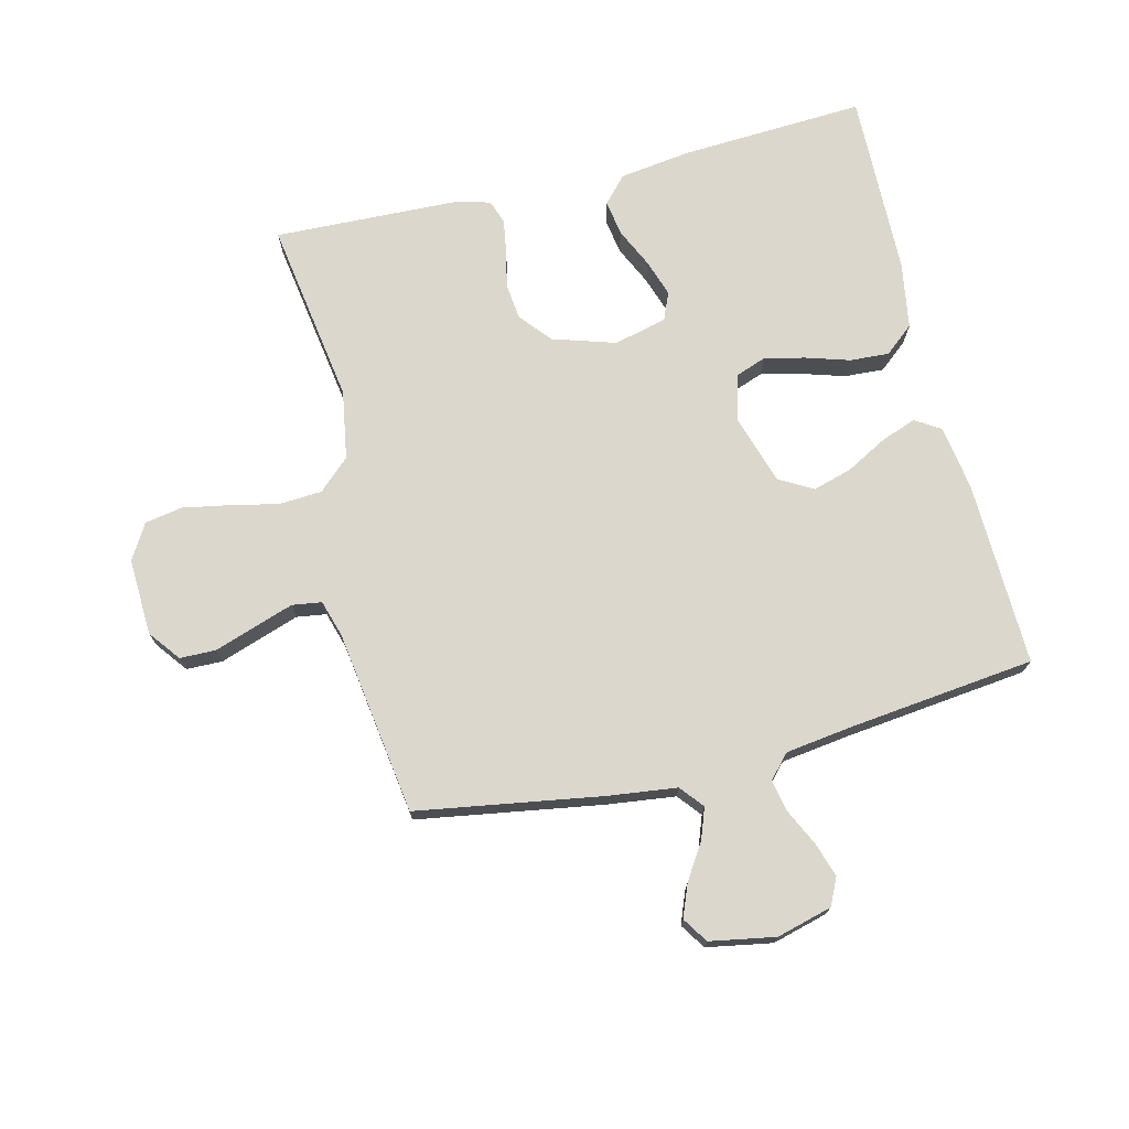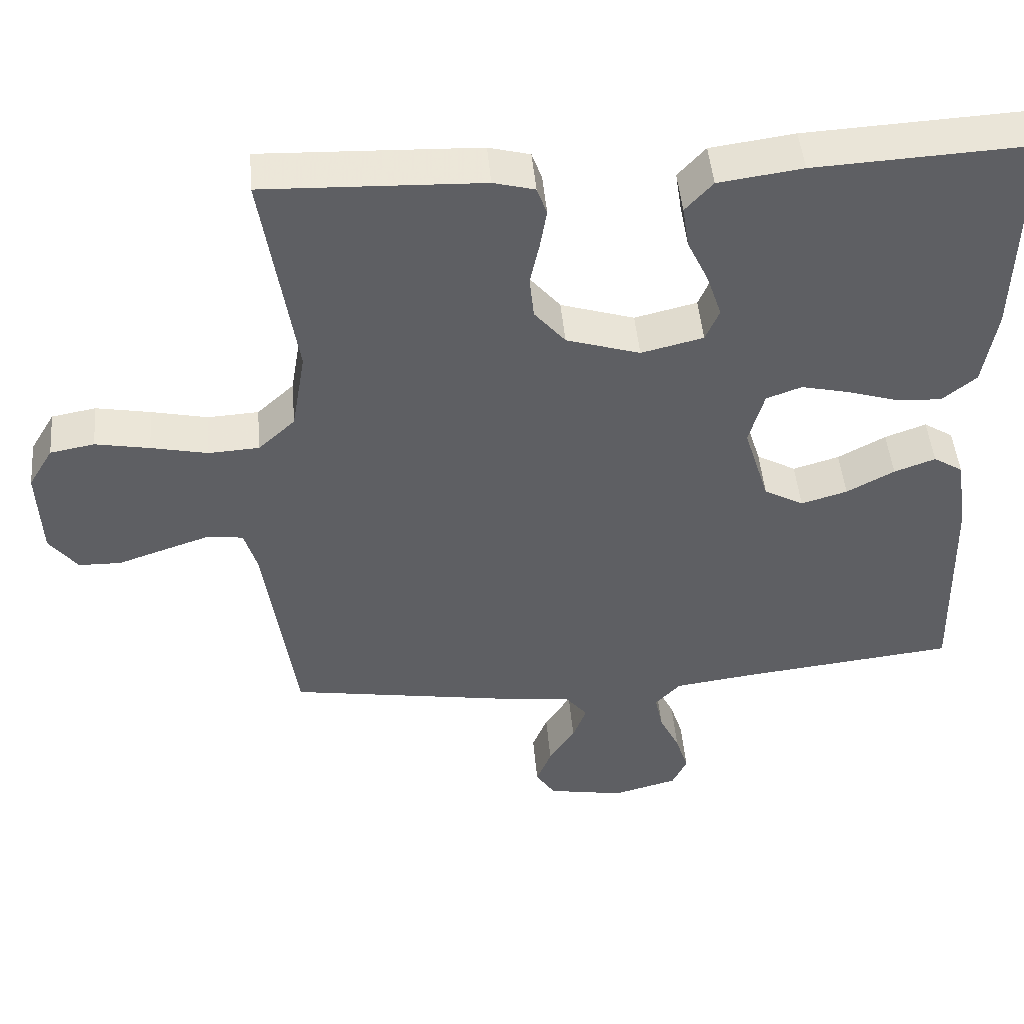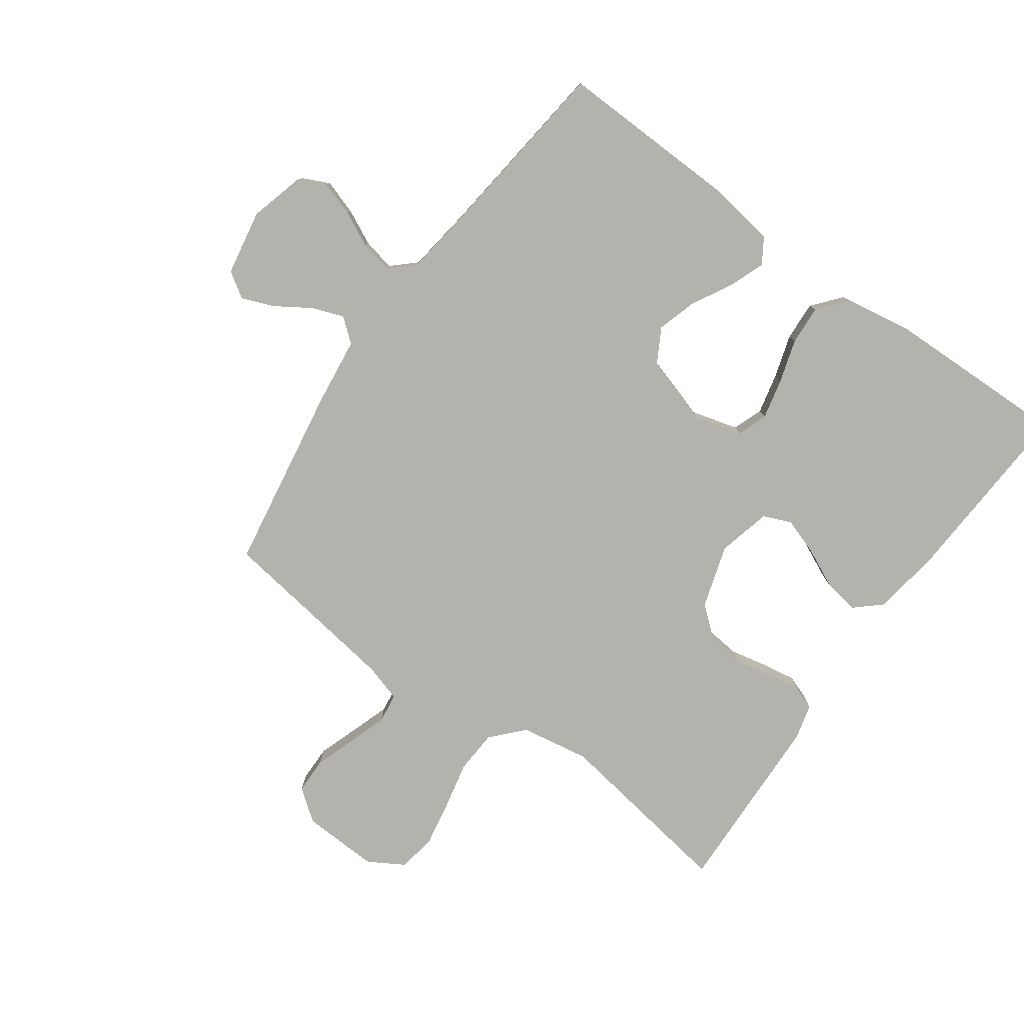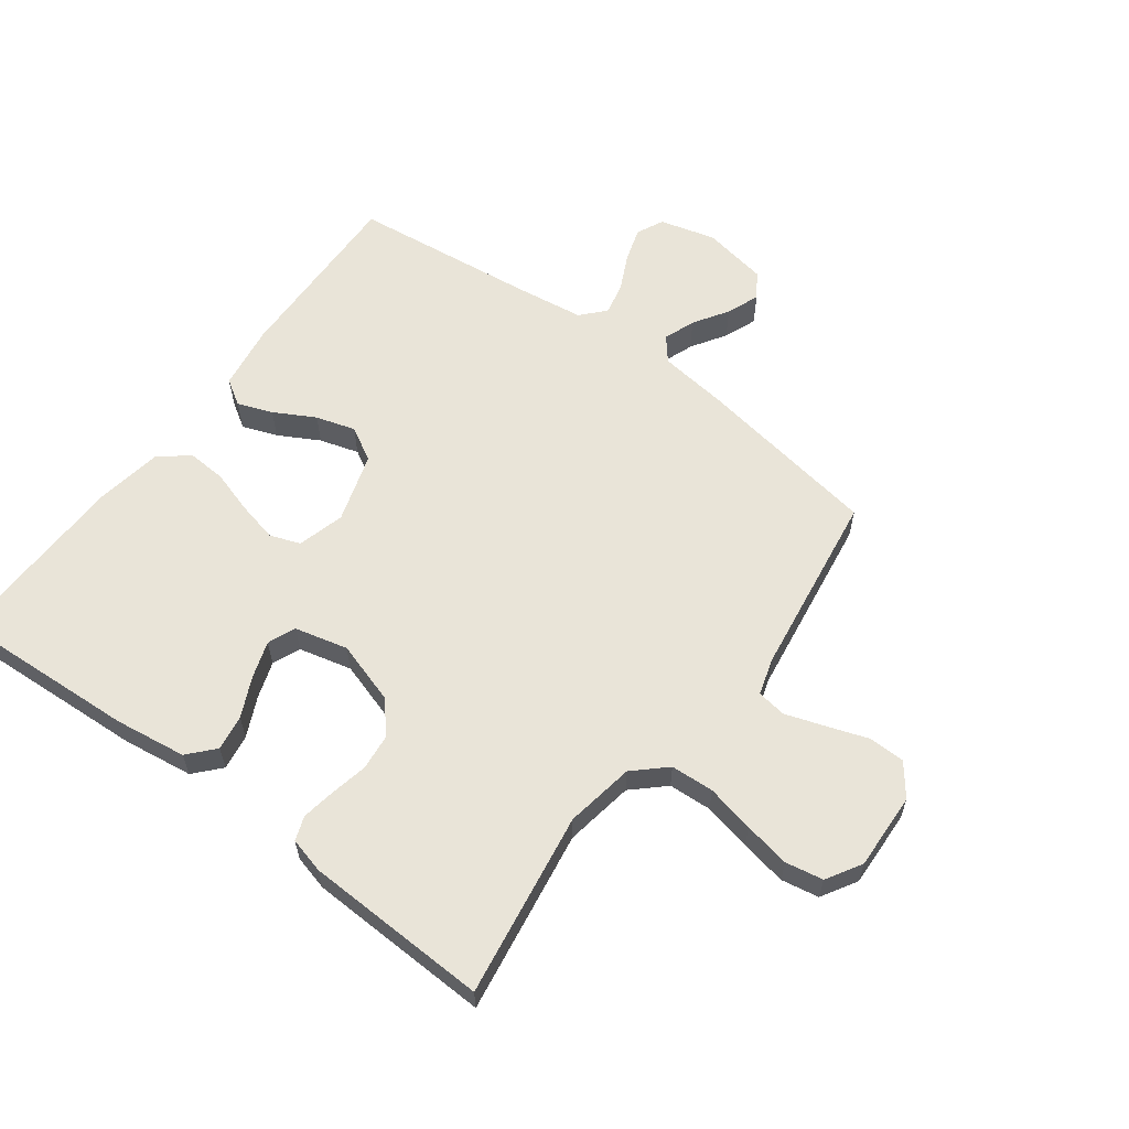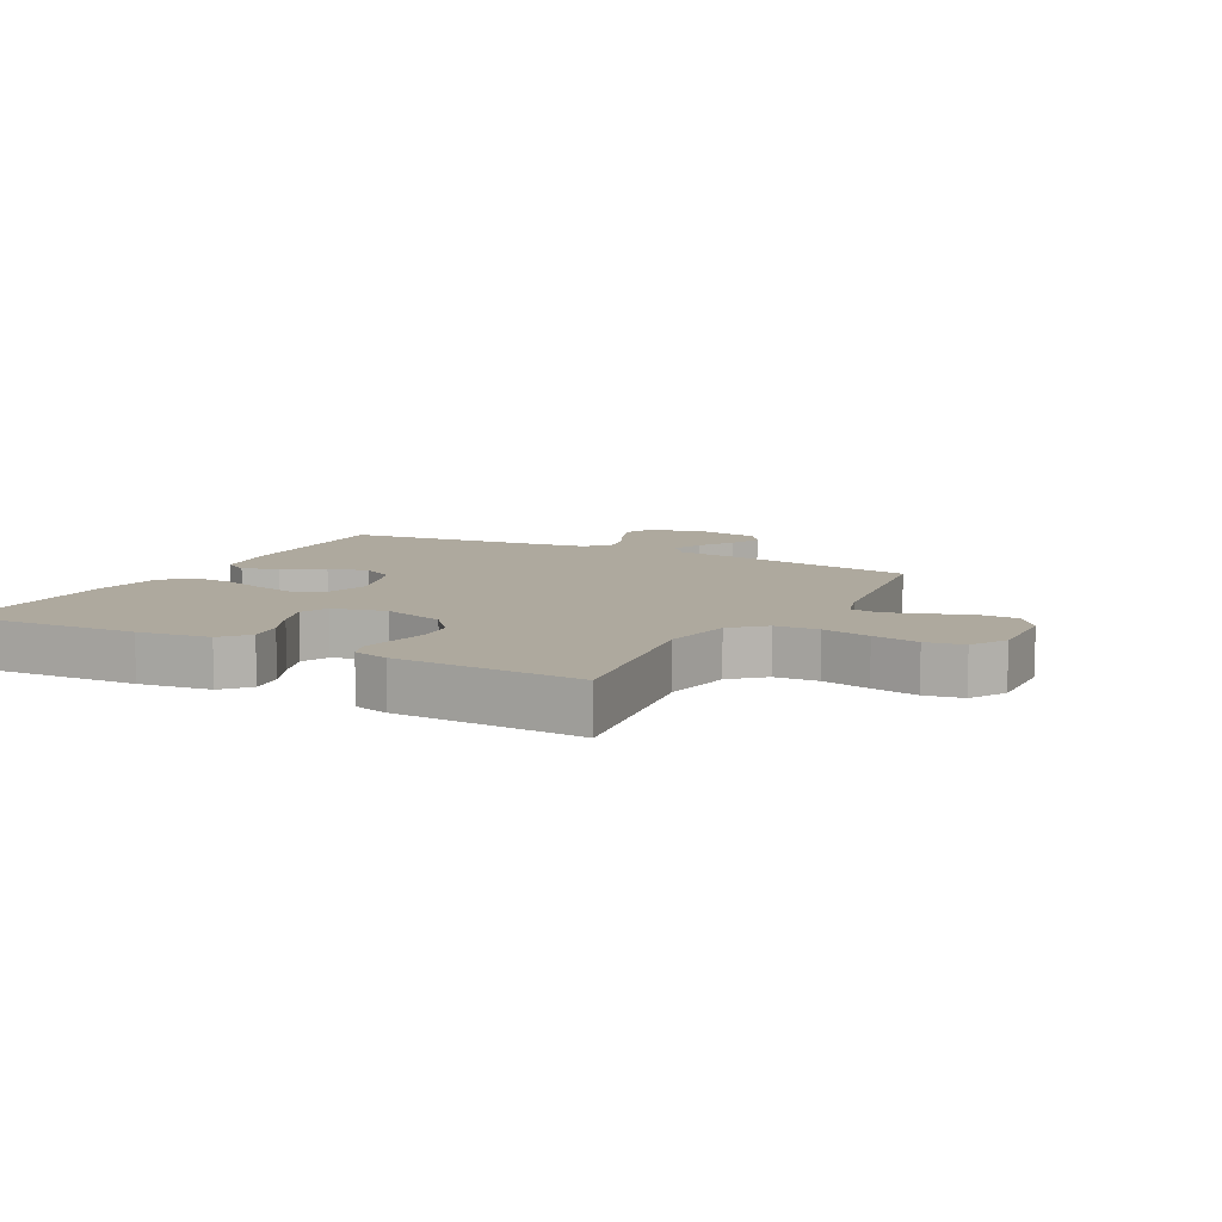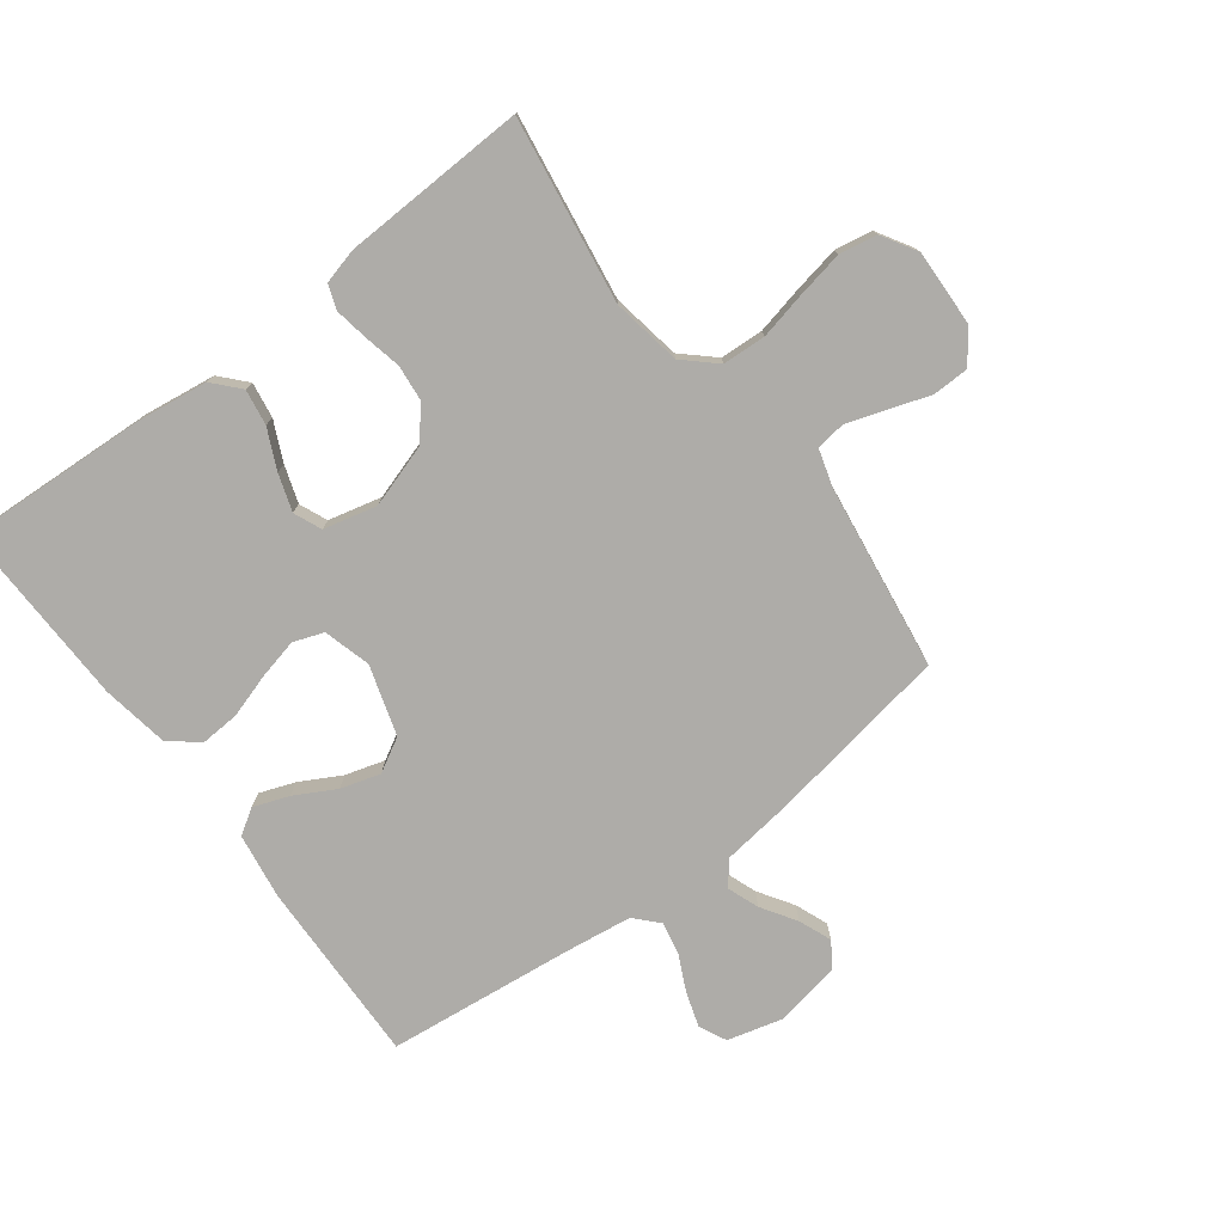
<metadata>
{"format":"obj","ext":"obj","renderer":"f3d","projection":"perspective","resolution":1024,"background":"white","views":[{"elev":73.0,"azim":166.2,"up":"+Y"},{"elev":47.3,"azim":175.0,"up":"+Z"},{"elev":-79.4,"azim":-125.7,"up":"+Y"},{"elev":60.3,"azim":36.6,"up":"+Y"},{"elev":9.1,"azim":28.1,"up":"+Y"},{"elev":-76.8,"azim":37.1,"up":"+Y"}]}
</metadata>
<code>
v -0.5 0.07 -0.5
v -0.492 0.07 -0.2
v -0.476 0.07 -0.094
v -0.435 0.07 -0.068
v -0.378 0.07 -0.089
v -0.312 0.07 -0.125
v -0.248 0.07 -0.144
v -0.193 0.07 -0.113
v -0.158 0.07 0
v -0.179 0.07 0.076
v -0.228 0.07 0.094
v -0.293 0.07 0.079
v -0.364 0.07 0.057
v -0.428 0.07 0.053
v -0.475 0.07 0.092
v -0.493 0.07 0.2
v -0.5 0.07 0.5
v -0.2 0.07 0.484
v -0.084 0.07 0.468
v -0.046 0.07 0.426
v -0.055 0.07 0.368
v -0.085 0.07 0.304
v -0.105 0.07 0.244
v -0.086 0.07 0.199
v 0 0.07 0.178
v 0.102 0.07 0.21
v 0.145 0.07 0.261
v 0.151 0.07 0.32
v 0.138 0.07 0.381
v 0.129 0.07 0.435
v 0.143 0.07 0.474
v 0.2 0.07 0.489
v 0.5 0.07 0.5
v 0.454 0.07 0.2
v 0.473 0.07 0.088
v 0.524 0.07 0.041
v 0.594 0.07 0.037
v 0.672 0.07 0.054
v 0.747 0.07 0.068
v 0.808 0.07 0.057
v 0.842 0.07 0
v 0.837 0.07 -0.125
v 0.798 0.07 -0.176
v 0.739 0.07 -0.177
v 0.672 0.07 -0.154
v 0.609 0.07 -0.133
v 0.561 0.07 -0.14
v 0.543 0.07 -0.2
v 0.5 0.07 -0.5
v 0.2 0.07 -0.549
v 0.088 0.07 -0.563
v 0.057 0.07 -0.601
v 0.076 0.07 -0.652
v 0.112 0.07 -0.708
v 0.133 0.07 -0.761
v 0.106 0.07 -0.802
v 0 0.07 -0.821
v -0.09 0.07 -0.797
v -0.111 0.07 -0.753
v -0.093 0.07 -0.697
v -0.065 0.07 -0.639
v -0.054 0.07 -0.587
v -0.089 0.07 -0.549
v -0.2 0.07 -0.534
v -0.5 0 -0.5
v -0.492 0 -0.2
v -0.476 0 -0.094
v -0.435 0 -0.068
v -0.378 0 -0.089
v -0.312 0 -0.125
v -0.248 0 -0.144
v -0.193 0 -0.113
v -0.158 0 0
v -0.179 0 0.076
v -0.228 0 0.094
v -0.293 0 0.079
v -0.364 0 0.057
v -0.428 0 0.053
v -0.475 0 0.092
v -0.493 0 0.2
v -0.5 0 0.5
v -0.2 0 0.484
v -0.084 0 0.468
v -0.046 0 0.426
v -0.055 0 0.368
v -0.085 0 0.304
v -0.105 0 0.244
v -0.086 0 0.199
v 0 0 0.178
v 0.102 0 0.21
v 0.145 0 0.261
v 0.151 0 0.32
v 0.138 0 0.381
v 0.129 0 0.435
v 0.143 0 0.474
v 0.2 0 0.489
v 0.5 0 0.5
v 0.454 0 0.2
v 0.473 0 0.088
v 0.524 0 0.041
v 0.594 0 0.037
v 0.672 0 0.054
v 0.747 0 0.068
v 0.808 0 0.057
v 0.842 0 0
v 0.837 0 -0.125
v 0.798 0 -0.176
v 0.739 0 -0.177
v 0.672 0 -0.154
v 0.609 0 -0.133
v 0.561 0 -0.14
v 0.543 0 -0.2
v 0.5 0 -0.5
v 0.2 0 -0.549
v 0.088 0 -0.563
v 0.057 0 -0.601
v 0.076 0 -0.652
v 0.112 0 -0.708
v 0.133 0 -0.761
v 0.106 0 -0.802
v 0 0 -0.821
v -0.09 0 -0.797
v -0.111 0 -0.753
v -0.093 0 -0.697
v -0.065 0 -0.639
v -0.054 0 -0.587
v -0.089 0 -0.549
v -0.2 0 -0.534
f 59 60 61
f 58 59 61
f 57 58 61
f 56 57 61
f 55 56 61
f 54 55 61
f 53 54 61
f 52 53 61 62
f 51 52 62 63
f 51 63 64
f 50 51 64
f 49 50 64
f 48 49 64
f 43 44 45
f 42 43 45
f 41 42 45
f 40 41 45
f 39 40 45
f 38 39 45
f 37 38 45
f 36 37 45 46
f 35 36 46 47
f 32 33 34
f 31 32 34
f 30 31 34
f 29 30 34
f 28 29 34
f 27 28 34 35
f 47 48 64
f 35 47 64
f 27 35 64
f 26 27 64
f 20 21 22
f 19 20 22
f 18 19 22
f 17 18 22
f 16 17 22
f 15 16 22
f 14 15 22
f 13 14 22
f 12 13 22
f 11 12 22 23
f 10 11 23 24
f 4 5 6
f 3 4 6
f 2 3 6
f 1 2 6
f 64 1 6
f 64 6 7
f 25 26 64
f 9 10 24 25
f 8 9 25 64
f 7 8 64
f 125 124 123
f 125 123 122
f 125 122 121
f 125 121 120
f 125 120 119
f 125 119 118
f 125 118 117
f 126 125 117 116
f 127 126 116 115
f 128 127 115
f 128 115 114
f 128 114 113
f 128 113 112
f 109 108 107
f 109 107 106
f 109 106 105
f 109 105 104
f 109 104 103
f 109 103 102
f 109 102 101
f 110 109 101 100
f 111 110 100 99
f 98 97 96
f 98 96 95
f 98 95 94
f 98 94 93
f 98 93 92
f 99 98 92 91
f 128 112 111
f 128 111 99
f 128 99 91
f 128 91 90
f 86 85 84
f 86 84 83
f 86 83 82
f 86 82 81
f 86 81 80
f 86 80 79
f 86 79 78
f 86 78 77
f 86 77 76
f 87 86 76 75
f 88 87 75 74
f 70 69 68
f 70 68 67
f 70 67 66
f 70 66 65
f 70 65 128
f 71 70 128
f 128 90 89
f 89 88 74 73
f 128 89 73 72
f 128 72 71
f 1 65 66 2
f 2 66 67 3
f 3 67 68 4
f 4 68 69 5
f 5 69 70 6
f 6 70 71 7
f 7 71 72 8
f 8 72 73 9
f 9 73 74 10
f 10 74 75 11
f 11 75 76 12
f 12 76 77 13
f 13 77 78 14
f 14 78 79 15
f 15 79 80 16
f 16 80 81 17
f 17 81 82 18
f 18 82 83 19
f 19 83 84 20
f 20 84 85 21
f 21 85 86 22
f 22 86 87 23
f 23 87 88 24
f 24 88 89 25
f 25 89 90 26
f 26 90 91 27
f 27 91 92 28
f 28 92 93 29
f 29 93 94 30
f 30 94 95 31
f 31 95 96 32
f 32 96 97 33
f 33 97 98 34
f 34 98 99 35
f 35 99 100 36
f 36 100 101 37
f 37 101 102 38
f 38 102 103 39
f 39 103 104 40
f 40 104 105 41
f 41 105 106 42
f 42 106 107 43
f 43 107 108 44
f 44 108 109 45
f 45 109 110 46
f 46 110 111 47
f 47 111 112 48
f 48 112 113 49
f 49 113 114 50
f 50 114 115 51
f 51 115 116 52
f 52 116 117 53
f 53 117 118 54
f 54 118 119 55
f 55 119 120 56
f 56 120 121 57
f 57 121 122 58
f 58 122 123 59
f 59 123 124 60
f 60 124 125 61
f 61 125 126 62
f 62 126 127 63
f 63 127 128 64
f 64 128 65 1

</code>
